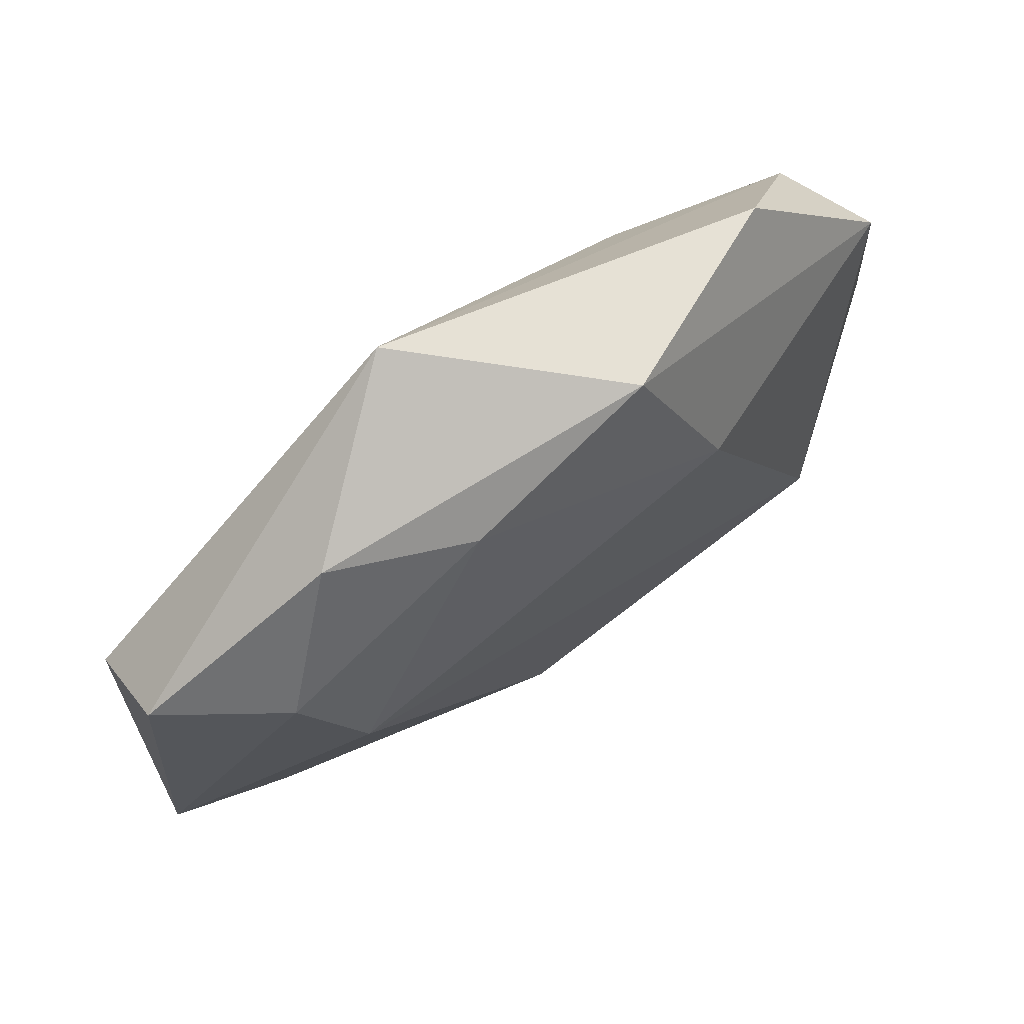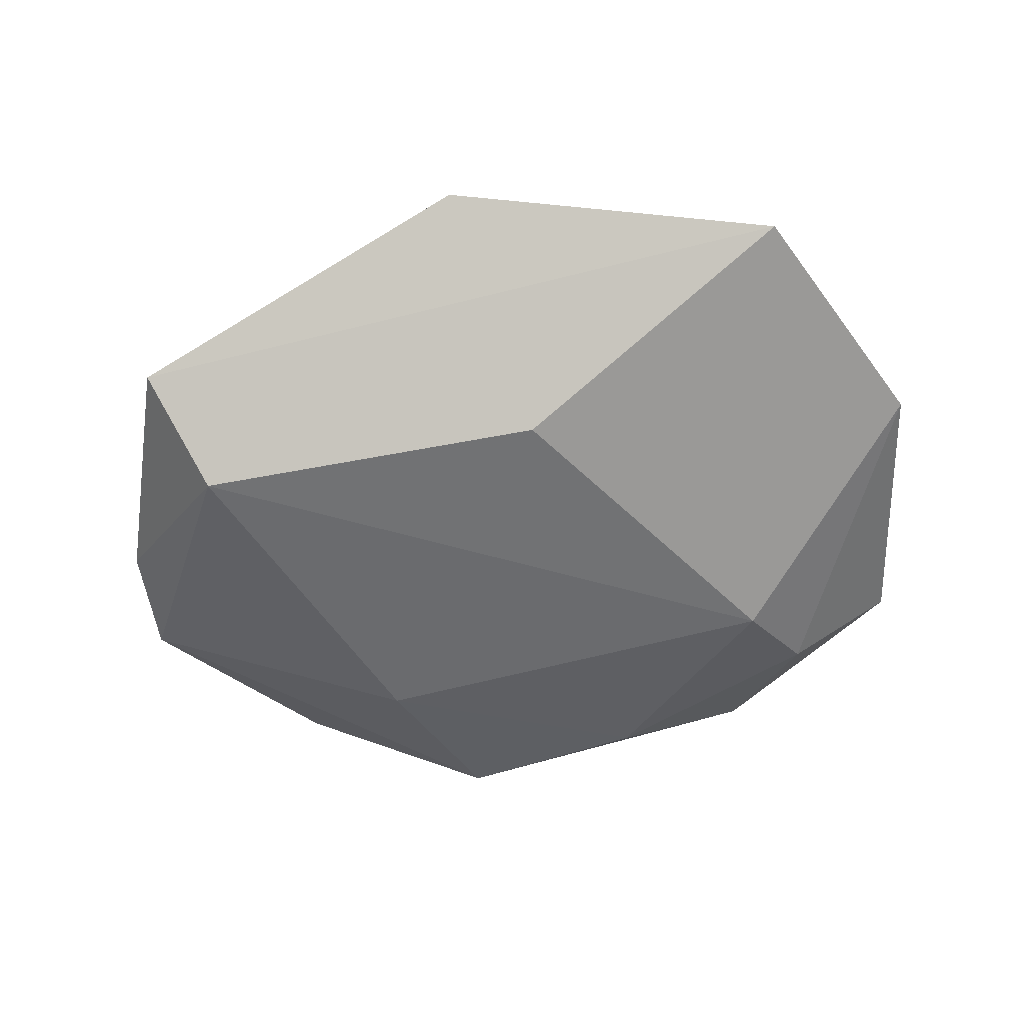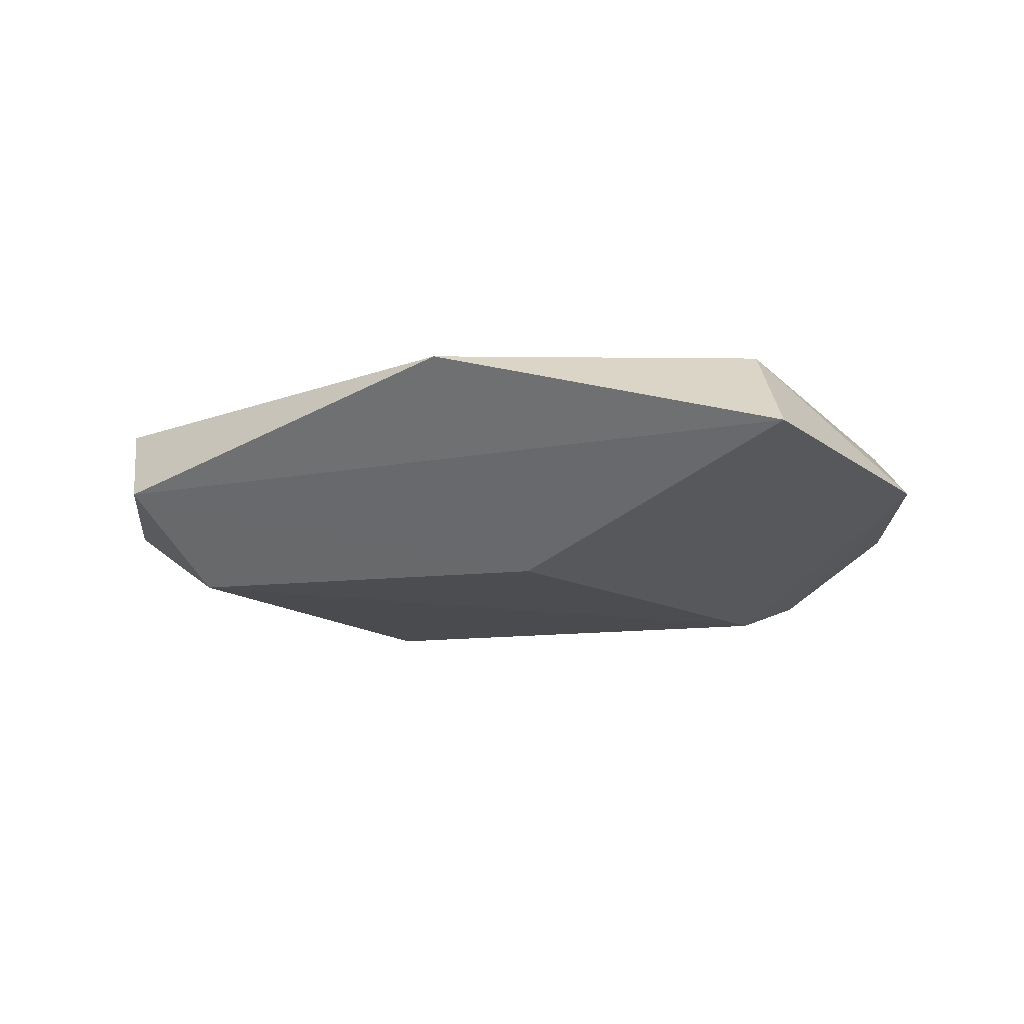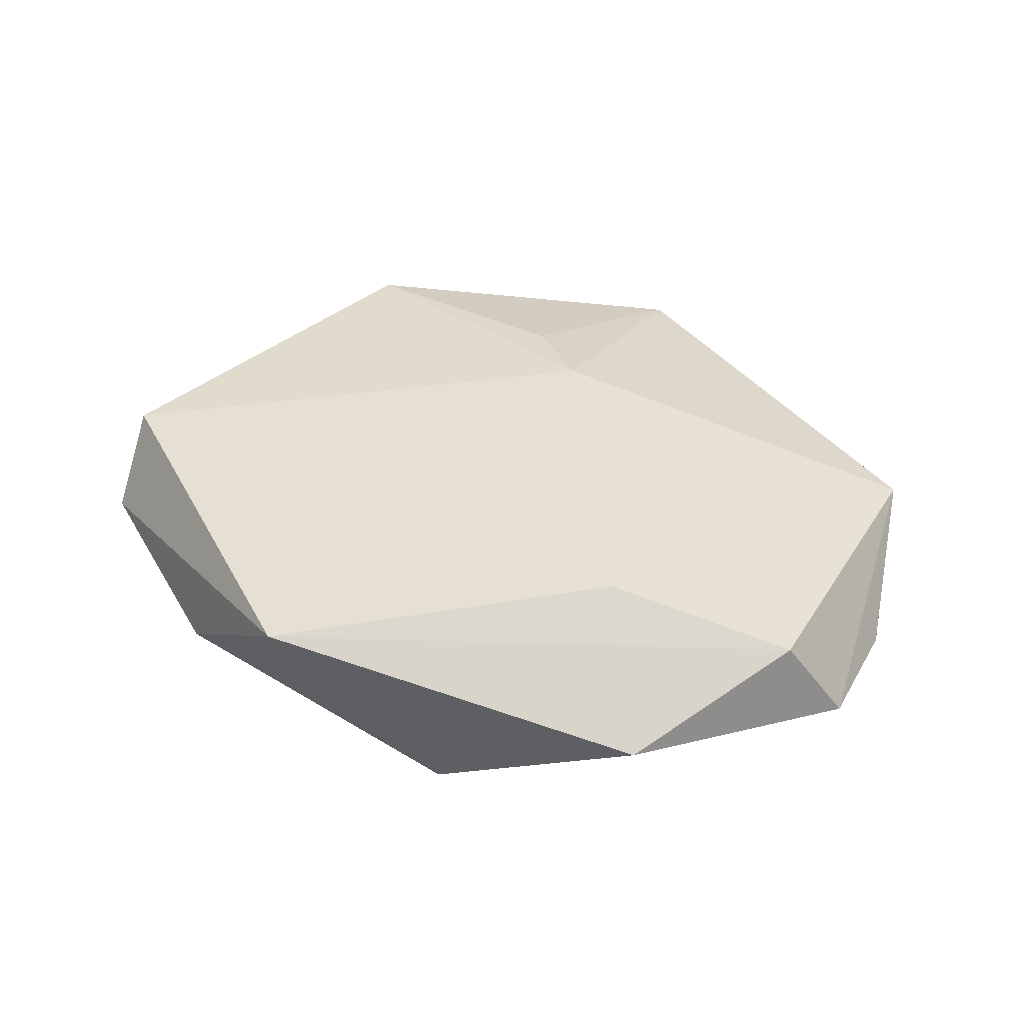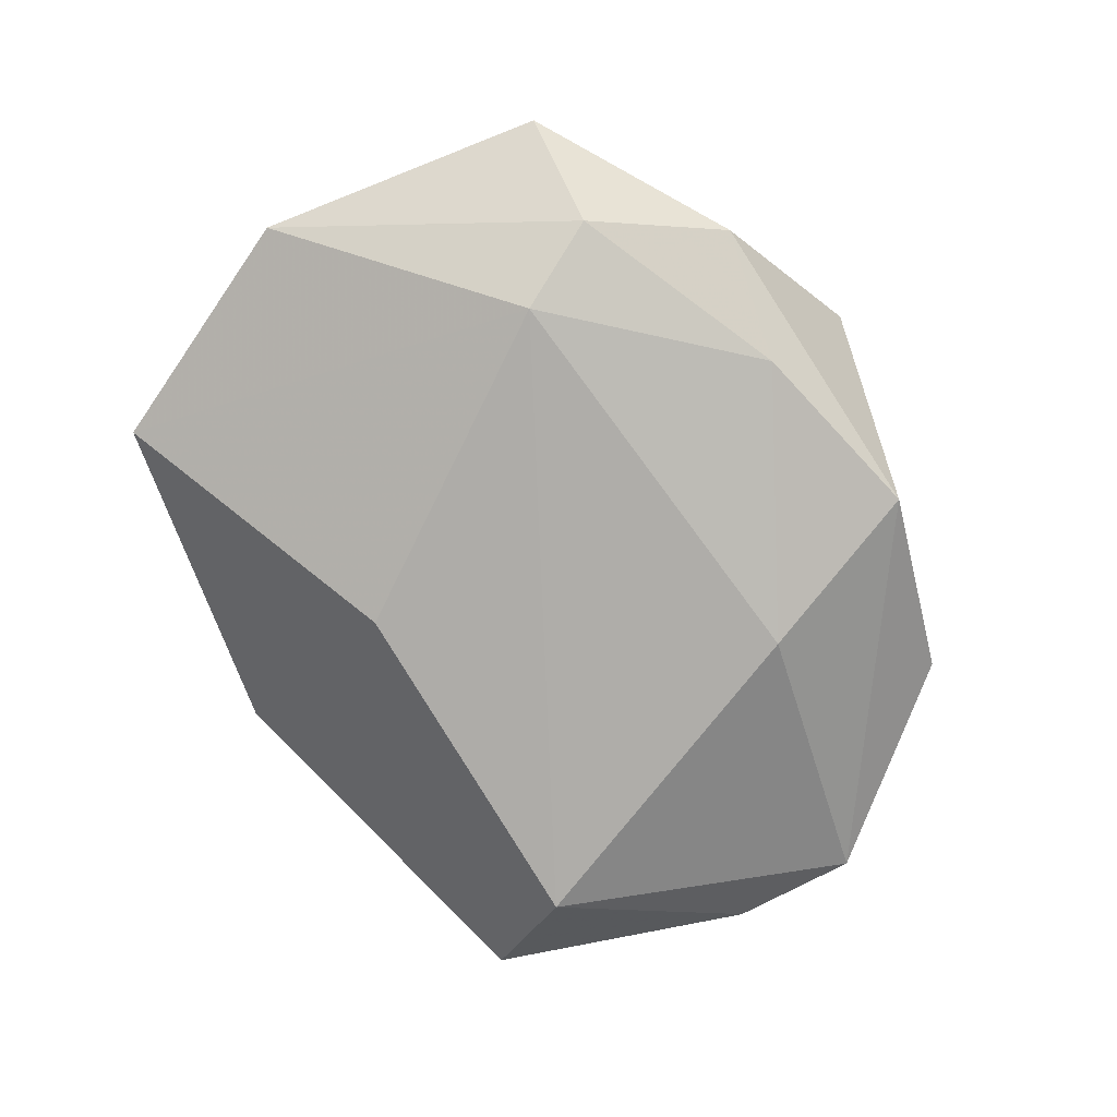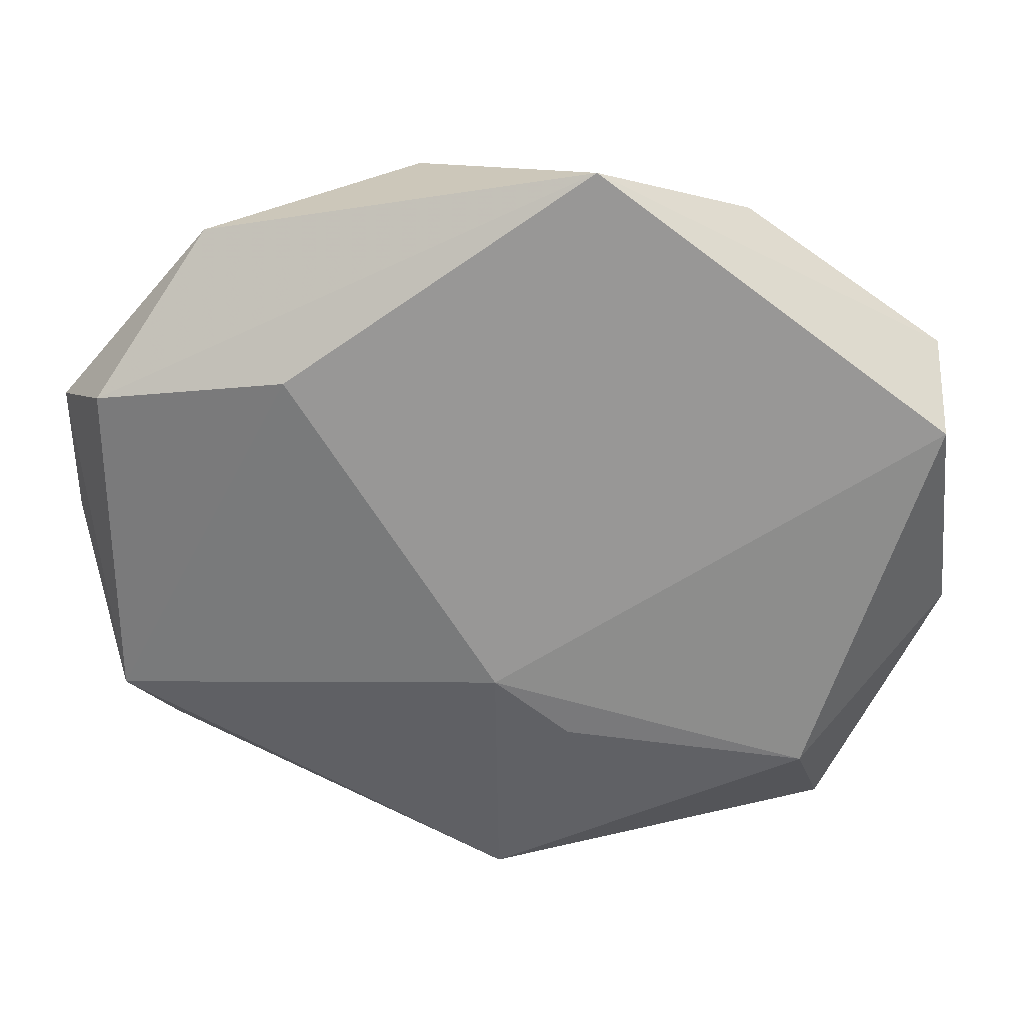
<metadata>
{"format":"obj","ext":"obj","renderer":"f3d","projection":"perspective","resolution":1024,"background":"white","views":[{"elev":71.5,"azim":143.1,"up":"+Y"},{"elev":-54.6,"azim":8.3,"up":"+Z"},{"elev":-15.3,"azim":9.8,"up":"+Z"},{"elev":39.6,"azim":-152.6,"up":"+Z"},{"elev":-77.7,"azim":117.4,"up":"+Z"},{"elev":25.2,"azim":1.8,"up":"+Y"}]}
</metadata>
<code>
v -0.01708 0.01663 -0.01207
v 0.00607 -0.02142 0.01134
v -0.03117 0.03081 0.00194
v -0.04726 0.01182 -0.0006802
v -0.001502 -0.04146 0.005732
v -0.04687 -0.001513 -0.001724
v -0.0326 -0.01821 -0.0123
v -0.04192 -0.01919 0.005877
v 0.008211 0.03919 0.008963
v -0.001589 -0.01479 0.0127
v 0.03226 0.01867 -0.009289
v 0.004896 -0.02052 -0.01245
v 0.01001 0.0296 -0.008864
v -0.00995 0.03518 -0.007329
v 0.02709 0.009627 -0.01309
v 0.04681 -0.01185 -0.003177
v 0.04366 0.01861 -0.00102
v -0.0384 -0.0283 -0.003729
v 0.04379 0.01205 0.008103
v -0.04193 0.01505 0.008543
v -0.02246 0.01835 0.01222
v 0.031 -0.02564 0.009079
v 0.02382 0.03197 -0.00336
v 0.03408 -0.03597 -0.001379
f 10 9 21
f 19 9 10
f 5 18 24
f 14 9 23
f 8 10 21
f 8 18 5
f 5 10 8
f 16 24 15
f 5 24 22
f 19 10 22
f 22 16 19
f 24 16 22
f 3 9 14
f 14 4 3
f 15 7 1
f 1 4 14
f 1 7 4
f 15 24 12
f 12 7 15
f 12 24 18
f 18 7 12
f 14 23 13
f 13 1 14
f 15 1 13
f 20 8 21
f 4 8 20
f 20 3 4
f 21 9 20
f 9 3 20
f 18 8 6
f 6 8 4
f 6 7 18
f 4 7 6
f 19 16 17
f 17 9 19
f 17 23 9
f 2 10 5
f 5 22 2
f 2 22 10
f 11 16 15
f 11 17 16
f 23 17 11
f 15 13 11
f 11 13 23

</code>
